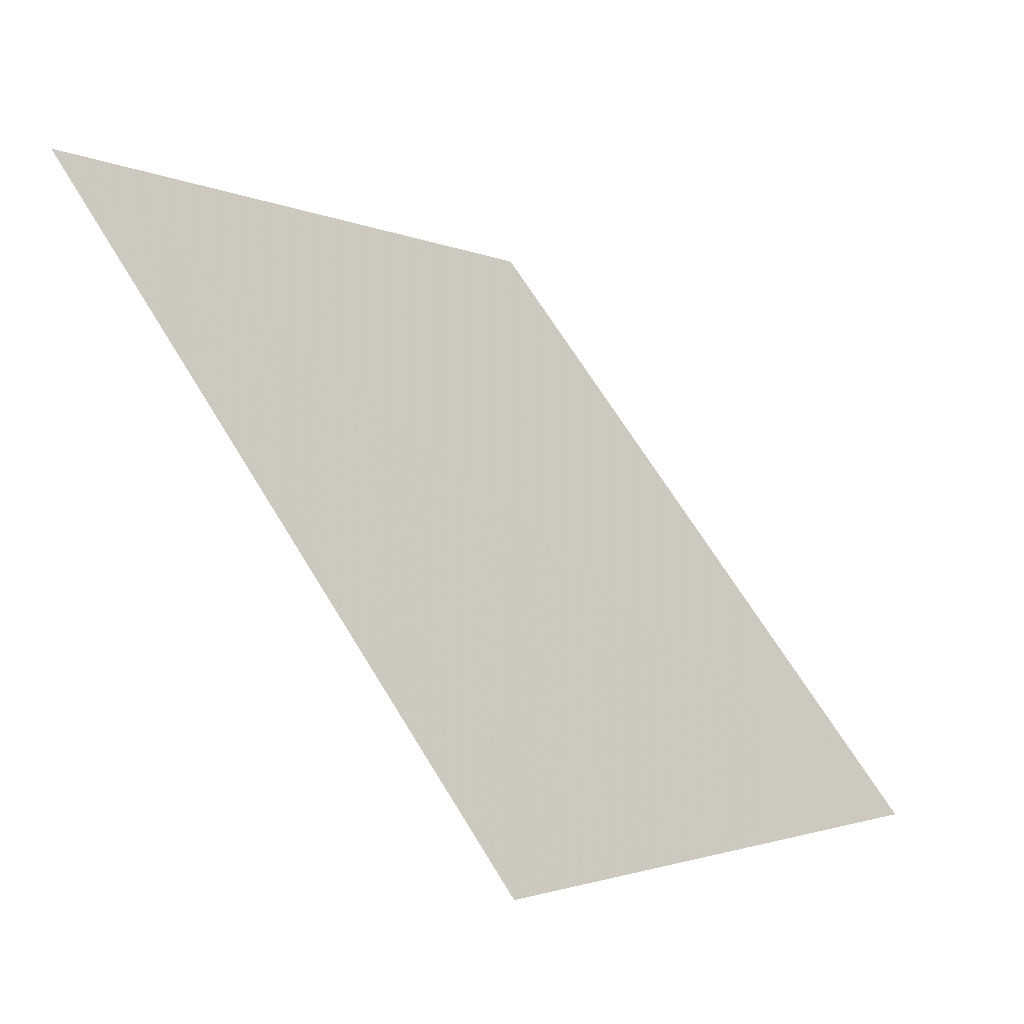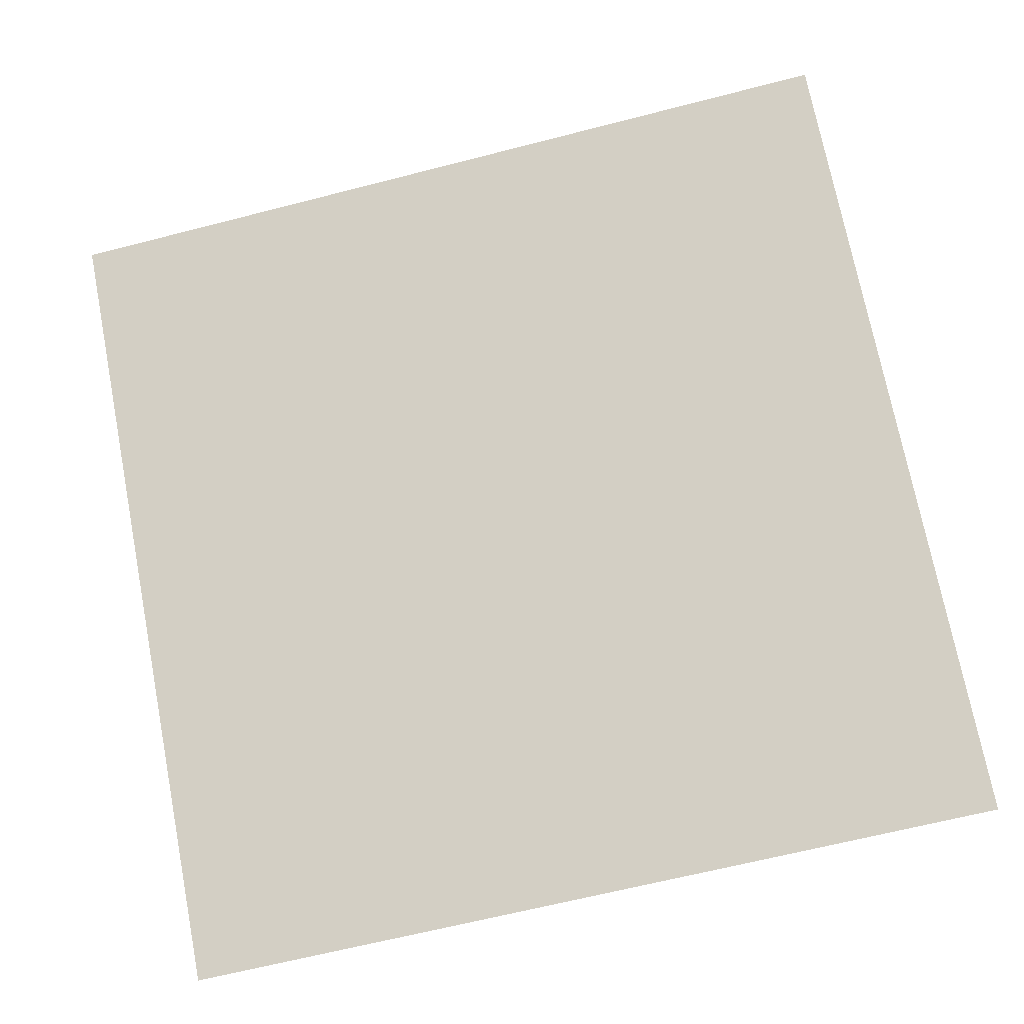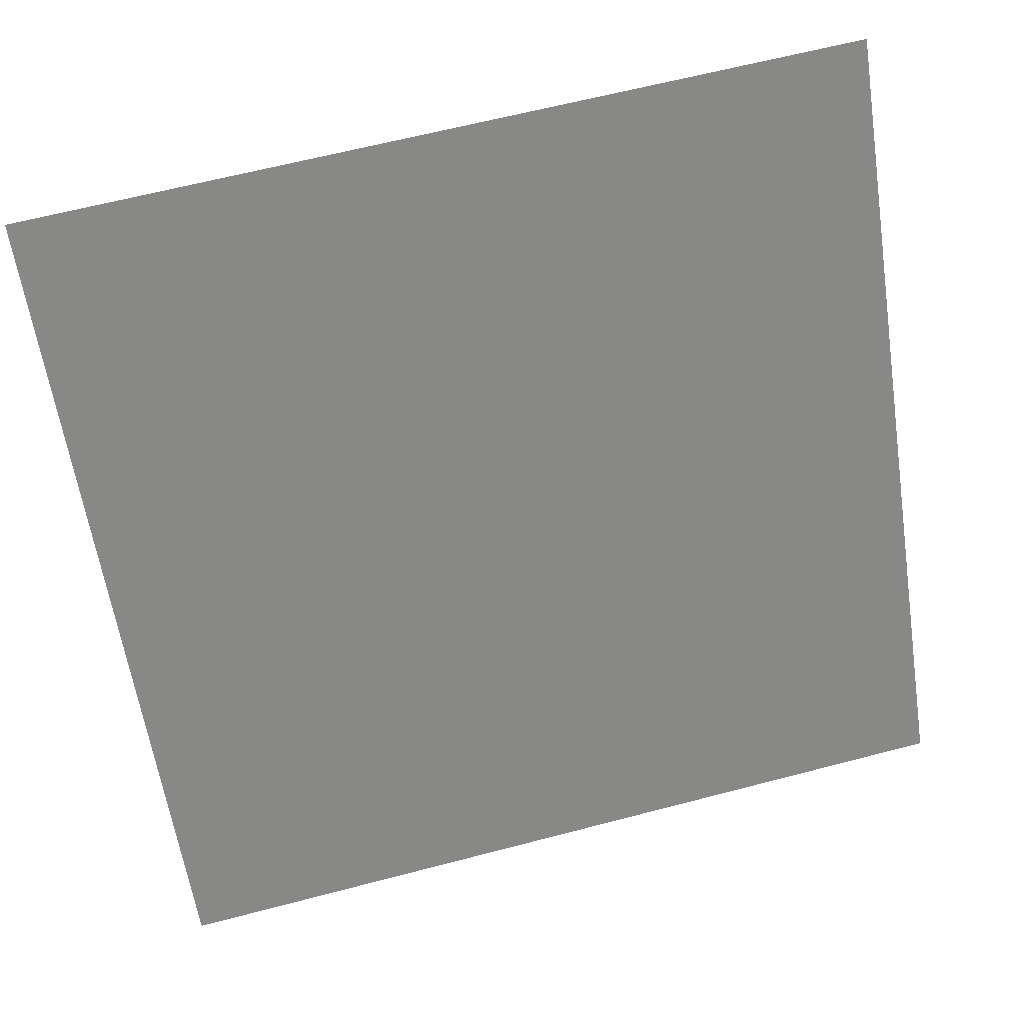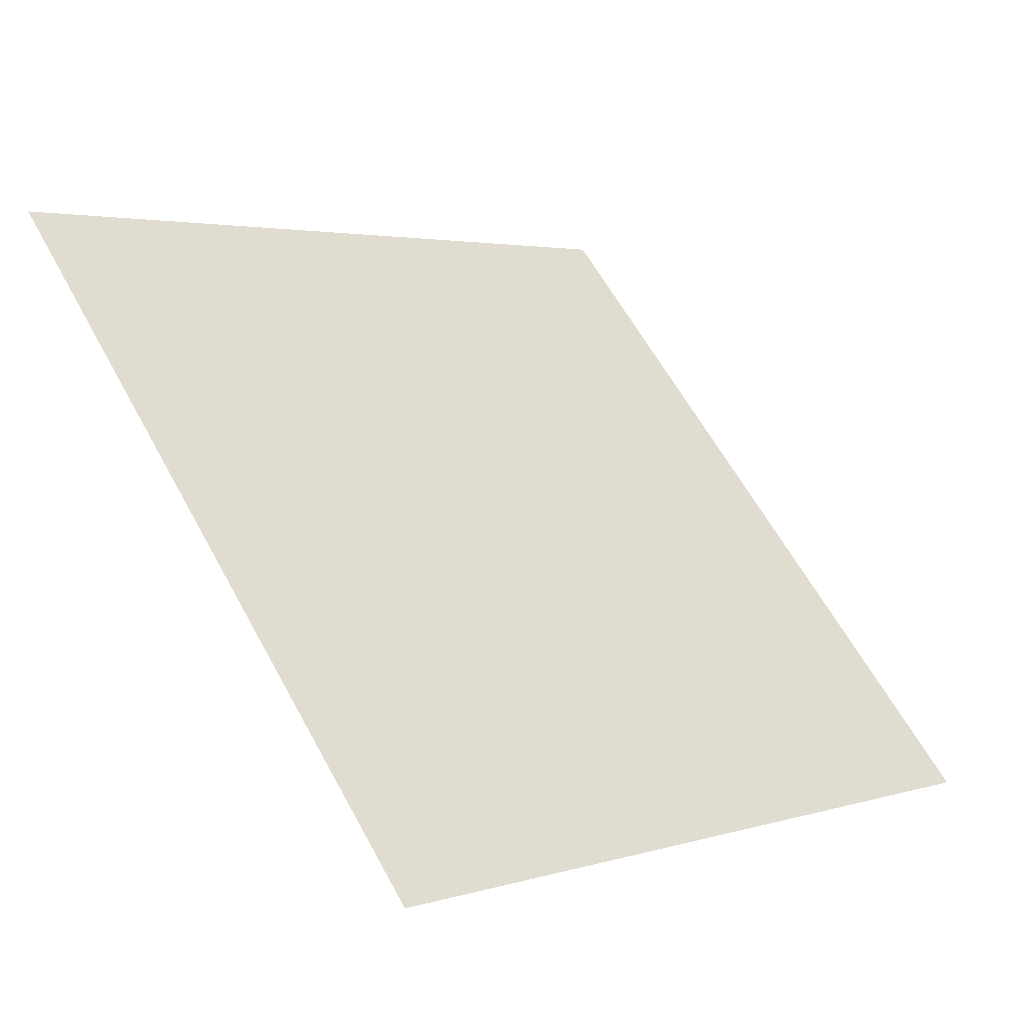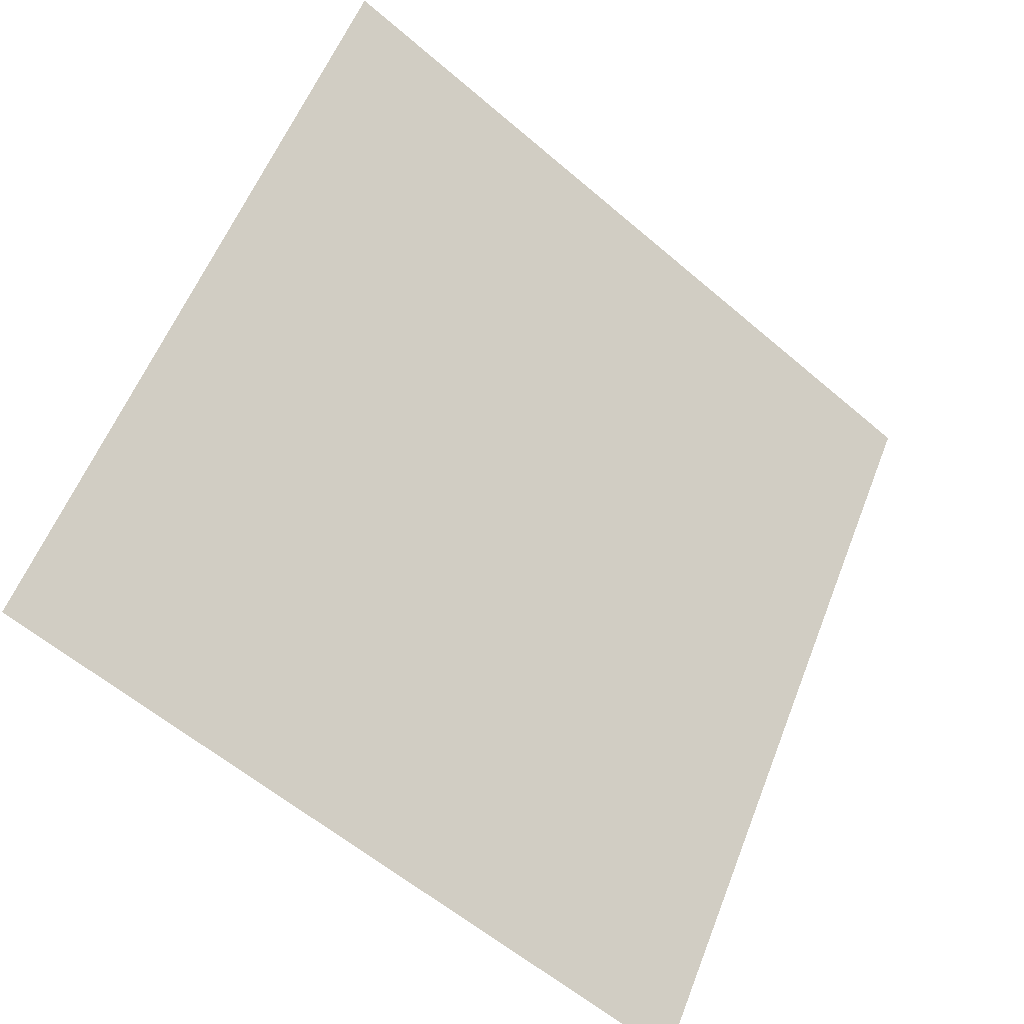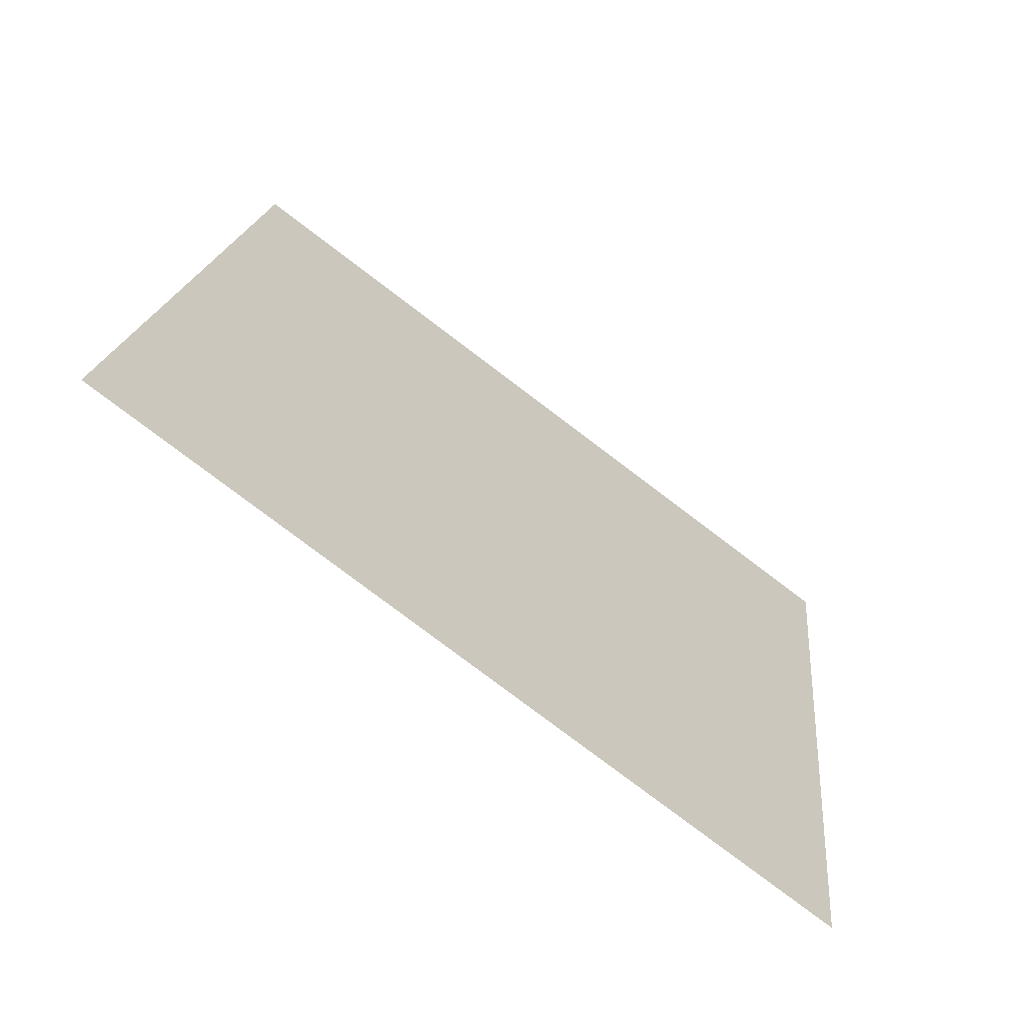
<metadata>
{"format":"obj","ext":"obj","renderer":"f3d","projection":"perspective","resolution":1024,"background":"white","views":[{"elev":66.9,"azim":-122.6,"up":"+Z"},{"elev":-70.2,"azim":15.0,"up":"+Y"},{"elev":65.4,"azim":-16.2,"up":"+Z"},{"elev":59.9,"azim":61.9,"up":"+Y"},{"elev":55.9,"azim":111.7,"up":"+Y"},{"elev":17.2,"azim":96.2,"up":"+Y"}]}
</metadata>
<code>
v 0.1728 0.8526 0.6002
v 0.1663 0.8527 0.6002
v 0.1664 0.8567 0.6055
v 0.173 0.8565 0.6054
f 4 3 2 1

</code>
